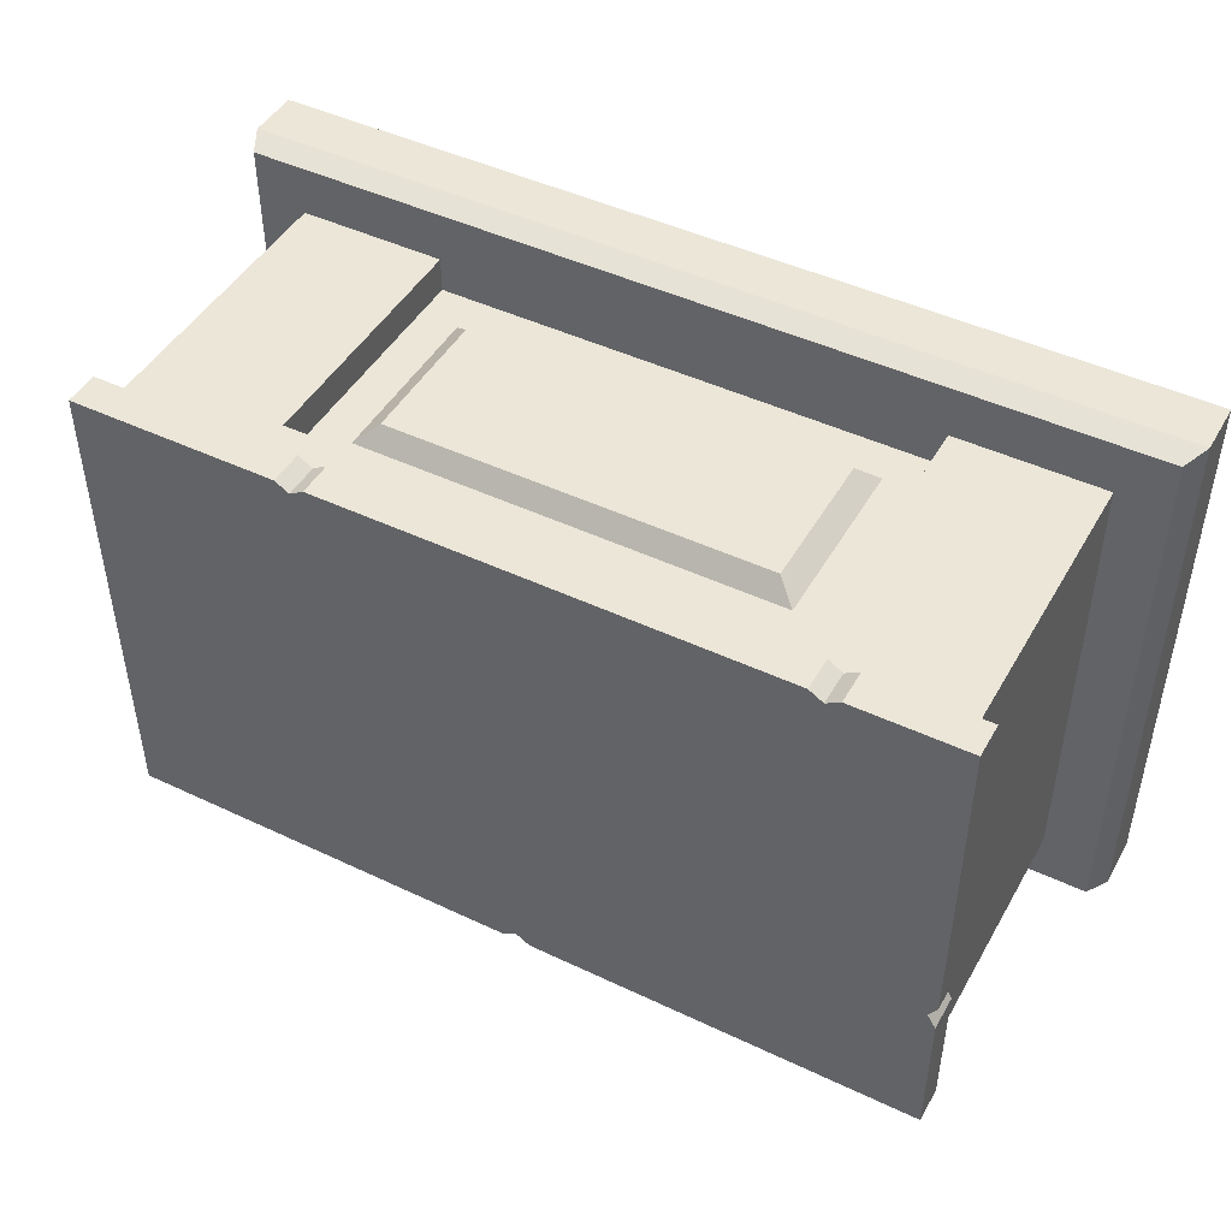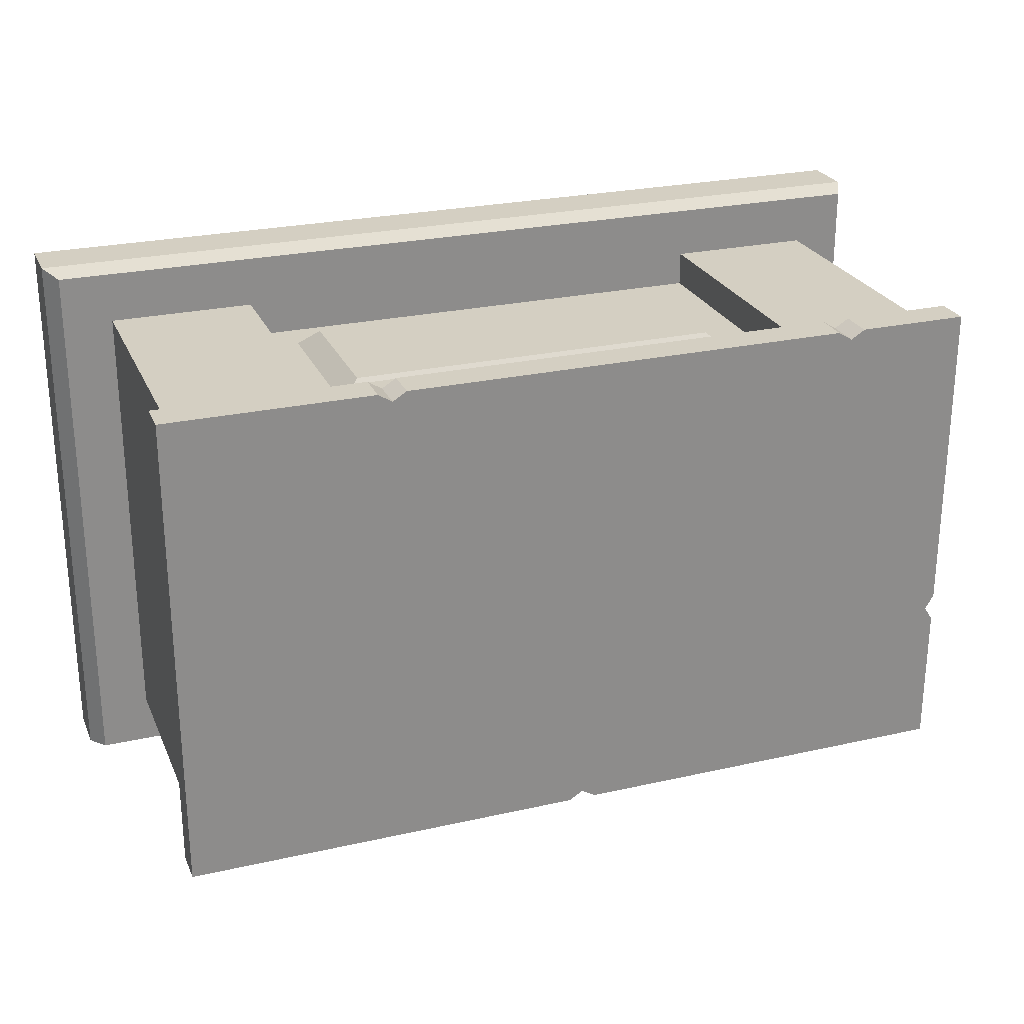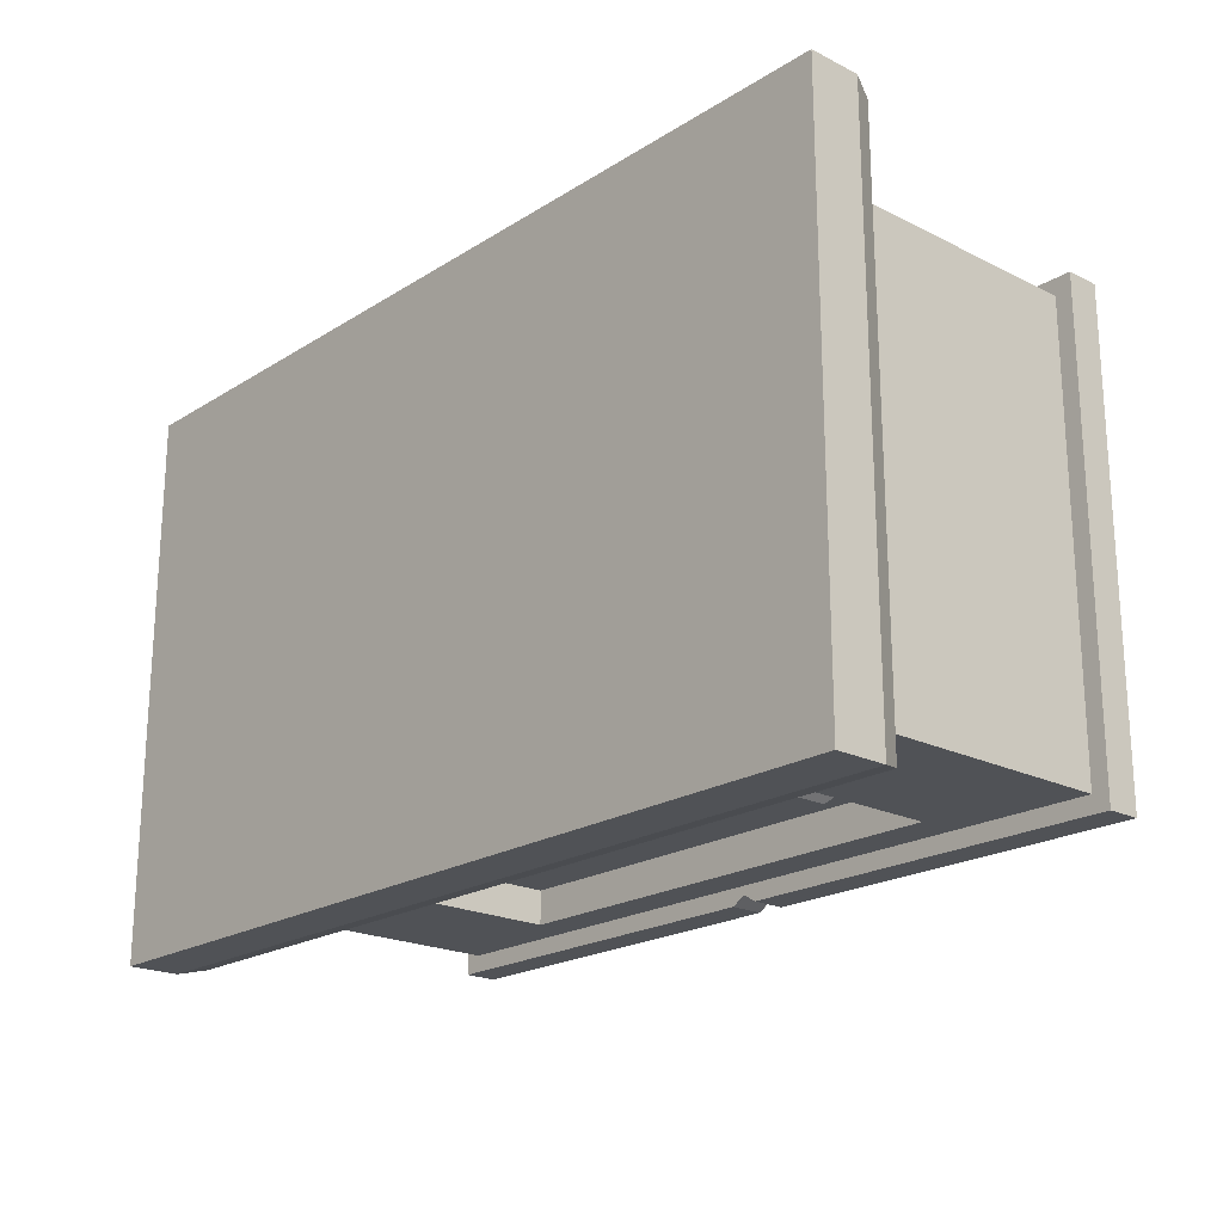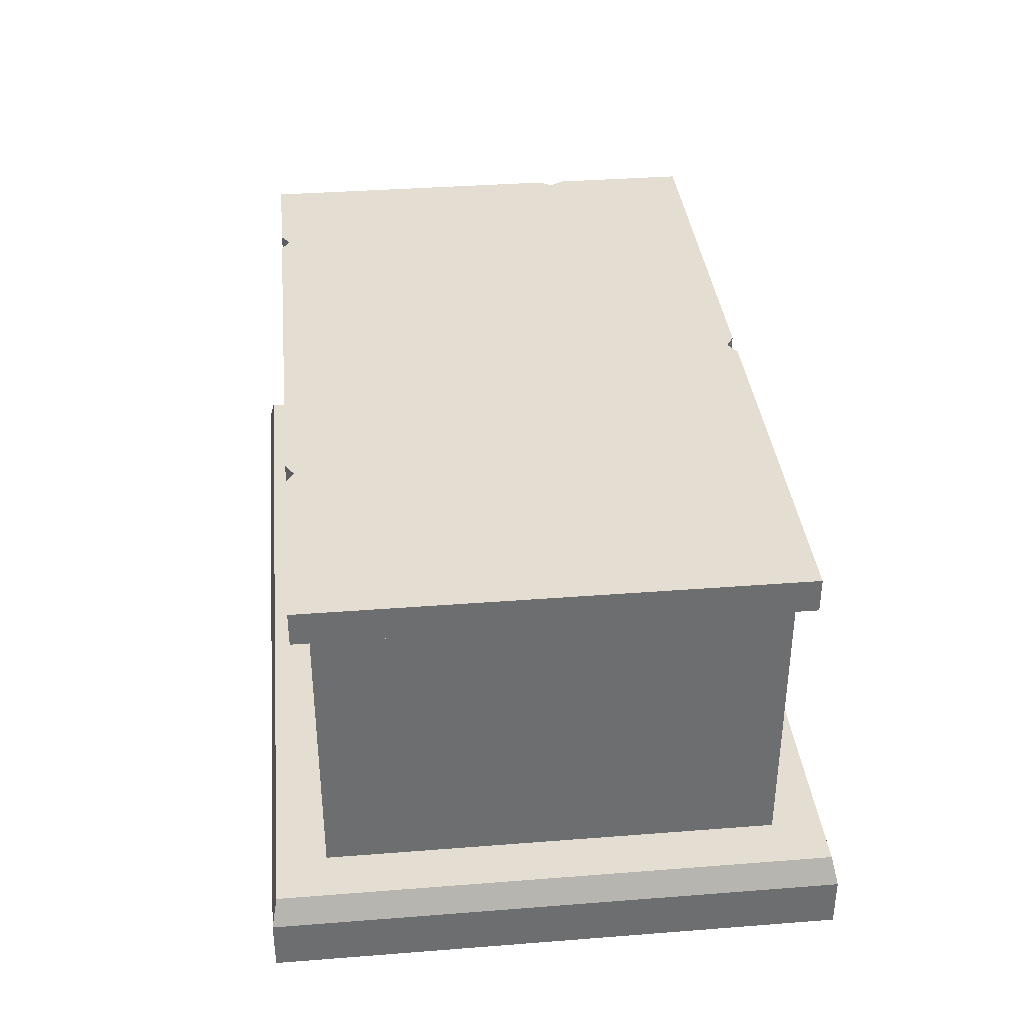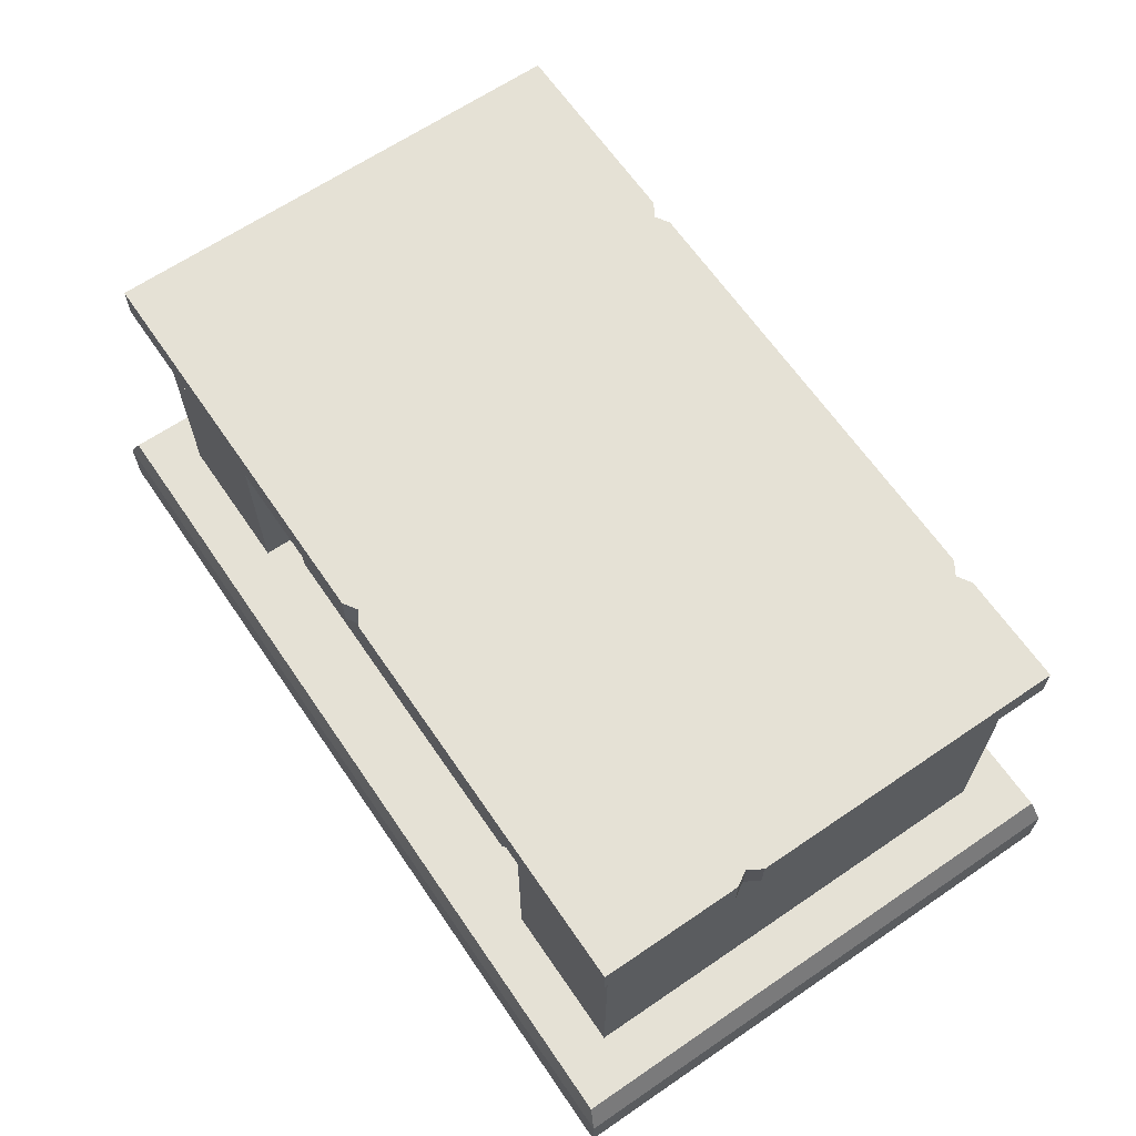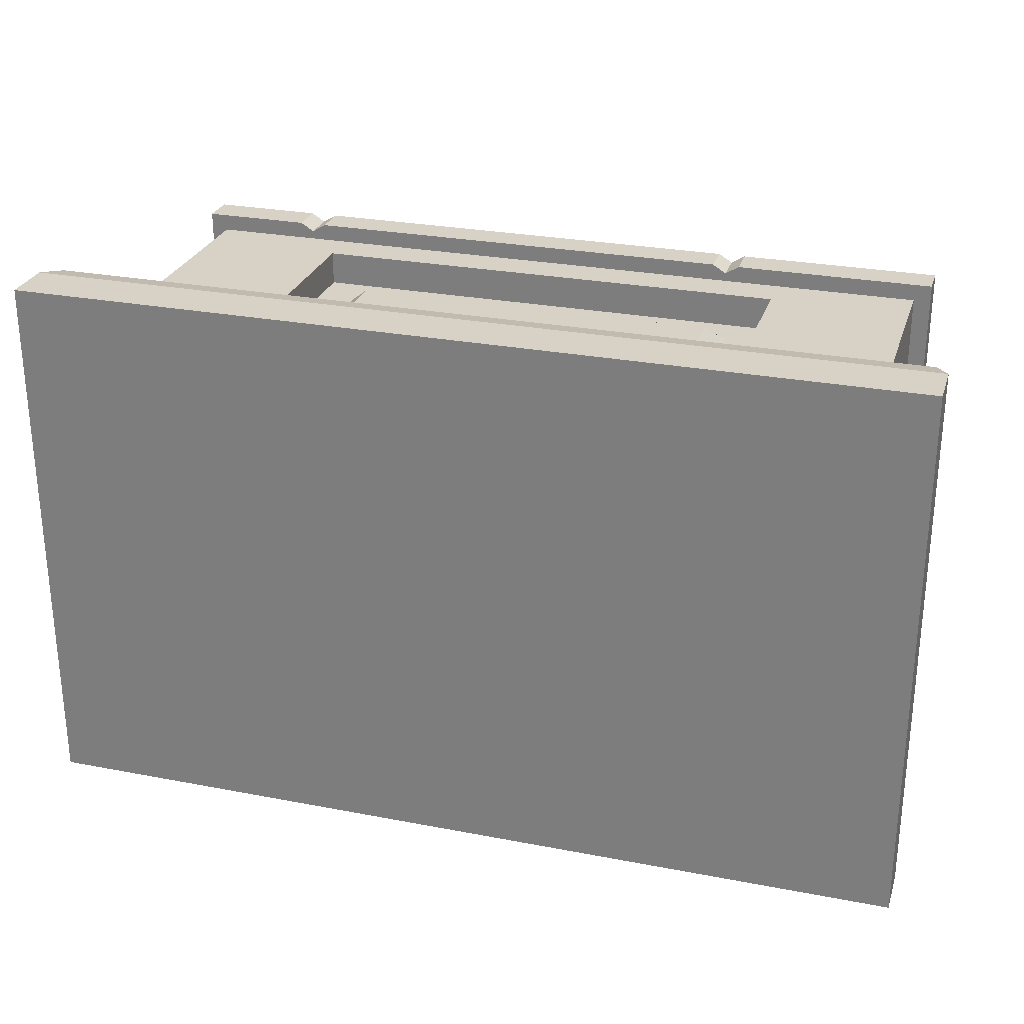
<metadata>
{"format":"obj","ext":"obj","renderer":"f3d","projection":"perspective","resolution":1024,"background":"white","views":[{"elev":46.3,"azim":-151.6,"up":"+Z"},{"elev":25.5,"azim":160.1,"up":"+Z"},{"elev":-20.8,"azim":48.1,"up":"+Z"},{"elev":36.2,"azim":84.2,"up":"+Y"},{"elev":64.9,"azim":-124.4,"up":"+Y"},{"elev":27.3,"azim":16.5,"up":"+Z"}]}
</metadata>
<code>
g altarWood
v -0.4554 0.09 -0.262
v -0.4554 0.43 -0.262
v -0.4554 0.09 0.262
v -0.4554 0.43 0.262
v 0.4554 0.43 -0.262
v 0.4554 0.09 -0.262
v 0.4554 0.43 0.262
v 0.4554 0.09 0.262
v 0.241 0.338 0.222
v 0.218 0.3185 0.242
v -0.241 0.338 0.222
v -0.218 0.3185 0.242
v -0.2867 0.3838 -0.262
v -0.2867 0.09 -0.262
v -0.2867 0.3838 -0.222
v -0.2867 0.09 -0.222
v 0.2867 0.09 0.262
v 0.2867 0.3838 0.262
v -0.2867 0.3838 0.262
v -0.2867 0.09 0.262
v 0.241 0.1357 0.222
v 0.218 0.1552 0.242
v 0.241 0.338 -0.222
v -0.241 0.338 -0.222
v 0.218 0.3185 -0.242
v -0.218 0.3185 -0.242
v -0.2867 0.3838 0.222
v -0.2867 0.09 0.222
v 0.2867 0.09 -0.262
v 0.2867 0.3838 -0.262
v 0.2867 0.09 -0.222
v 0.2867 0.3838 -0.222
v 0.241 0.1357 -0.222
v 0.218 0.1552 -0.242
v -0.241 0.1357 0.222
v -0.218 0.1552 0.242
v -0.241 0.1357 -0.222
v -0.218 0.1552 -0.242
v 0.2867 0.09 0.222
v 0.2867 0.3838 0.222
v -0.5284 0 -0.3266
v 0.5284 0 -0.3266
v -0.5284 0.06 -0.3266
v 0.5284 0.06 -0.3266
v 0.4754 0.47 -0.282
v 0.4754 0.47 0.282
v 0.01021 0.47 -0.282
v 0.237 0.47 0.282
v 0.2208 0.47 0.272
v 0.2047 0.47 0.282
v -0.3151 0.47 0.282
v -0.00597 0.47 -0.272
v -0.02215 0.47 -0.282
v -0.4754 0.47 -0.282
v -0.3313 0.47 0.272
v -0.3475 0.47 0.282
v -0.4654 0.47 -0.1038
v -0.4754 0.47 -0.12
v -0.4754 0.47 0.282
v -0.4754 0.47 -0.08766
v 0.2208 0.43 0.272
v 0.2047 0.43 0.282
v -0.4654 0.43 -0.1038
v -0.4754 0.43 -0.08766
v -0.00597 0.43 -0.272
v 0.01021 0.43 -0.282
v -0.5284 0 0.3266
v -0.5284 0.06 0.3266
v -0.4754 0.43 -0.282
v -0.02215 0.43 -0.282
v -0.5135 0.09 0.3201
v 0.5135 0.09 0.3201
v -0.5135 0.09 -0.3201
v 0.5135 0.09 -0.3201
v 0.4754 0.43 -0.282
v 0.4754 0.43 0.282
v -0.3151 0.43 0.282
v -0.3475 0.43 0.282
v -0.4754 0.43 0.282
v -0.4754 0.43 -0.12
v 0.237 0.43 0.282
v -0.3313 0.43 0.272
v 0.5284 0.06 0.3266
v 0.5284 0 0.3266
f 3 2 1
f 2 3 4
f 7 6 5
f 6 7 8
f 11 10 9
f 10 11 12
f 15 14 13
f 14 15 16
f 7 17 8
f 17 7 18
f 18 7 19
f 4 19 7
f 3 19 4
f 19 3 20
f 9 22 21
f 22 9 10
f 25 24 23
f 24 25 26
f 19 28 27
f 28 19 20
f 31 30 29
f 30 31 32
f 34 23 33
f 23 34 25
f 36 11 35
f 11 36 12
f 37 34 33
f 34 37 38
f 24 38 37
f 38 24 26
f 26 34 38
f 34 26 25
f 17 40 39
f 40 17 18
f 15 30 32
f 30 15 13
f 19 40 18
f 40 19 27
f 10 36 22
f 36 10 12
f 2 14 1
f 14 2 13
f 13 2 30
f 5 30 2
f 6 30 5
f 30 6 29
f 22 35 21
f 35 22 36
f 16 37 31
f 37 16 15
f 33 31 37
f 37 15 24
f 31 33 32
f 24 15 23
f 32 33 23
f 32 23 15
f 39 21 28
f 21 39 40
f 35 28 21
f 21 40 9
f 28 35 27
f 9 40 11
f 27 35 11
f 27 11 40
f 43 42 41
f 42 43 44
f 47 46 45
f 46 47 48
f 48 47 49
f 49 47 50
f 50 47 51
f 51 47 52
f 51 52 53
f 51 53 54
f 51 54 55
f 55 54 56
f 56 54 57
f 57 54 58
f 57 59 56
f 59 57 60
f 49 62 61
f 62 49 50
f 64 57 63
f 57 64 60
f 52 66 65
f 66 52 47
f 67 43 41
f 43 67 68
f 54 70 69
f 70 54 53
f 28 17 39
f 20 17 28
f 71 17 20
f 71 20 3
f 71 8 17
f 72 8 71
f 71 3 73
f 8 72 6
f 74 6 72
f 6 74 73
f 1 73 3
f 6 73 29
f 14 73 1
f 29 73 31
f 31 73 14
f 16 31 14
f 46 75 45
f 75 46 76
f 50 77 62
f 77 50 51
f 56 79 78
f 79 56 59
f 80 54 69
f 54 80 58
f 79 60 64
f 60 79 59
f 48 61 81
f 61 48 49
f 51 82 77
f 82 51 55
f 83 42 44
f 42 83 84
f 63 58 80
f 58 63 57
f 83 67 84
f 67 83 68
f 53 65 70
f 65 53 52
f 72 68 83
f 68 72 71
f 46 81 76
f 81 46 48
f 82 62 77
f 4 62 82
f 4 82 78
f 4 61 62
f 4 78 79
f 7 61 4
f 7 81 61
f 7 76 81
f 76 7 75
f 5 75 7
f 75 5 66
f 66 5 65
f 65 5 2
f 4 79 2
f 65 2 70
f 70 2 69
f 2 79 63
f 69 2 63
f 63 79 64
f 69 63 80
f 68 73 43
f 73 68 71
f 73 44 43
f 44 73 74
f 74 83 44
f 83 74 72
f 47 75 66
f 75 47 45
f 55 78 82
f 78 55 56
f 67 42 84
f 42 67 41

</code>
